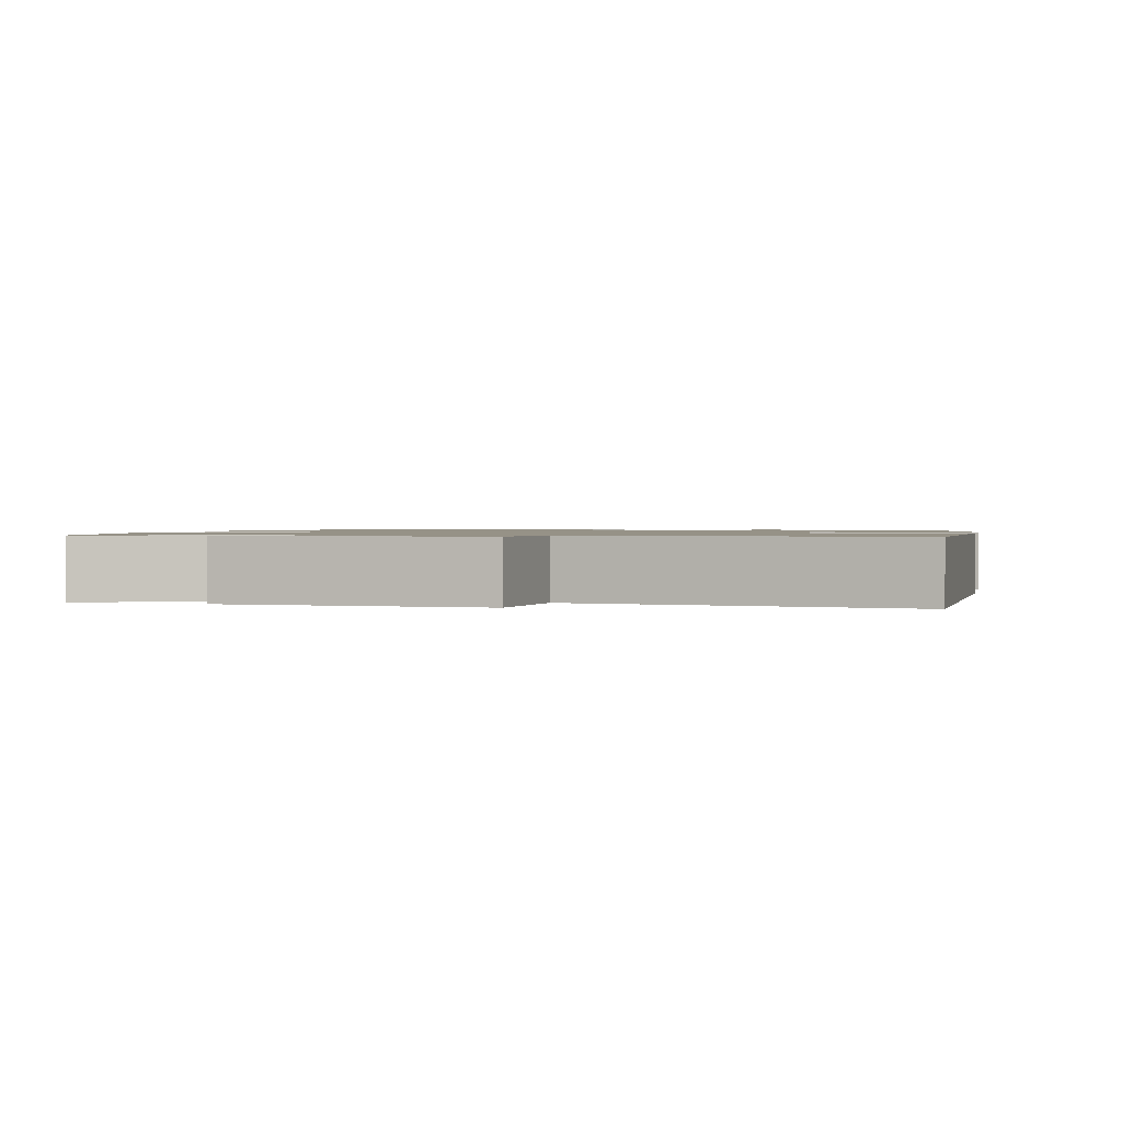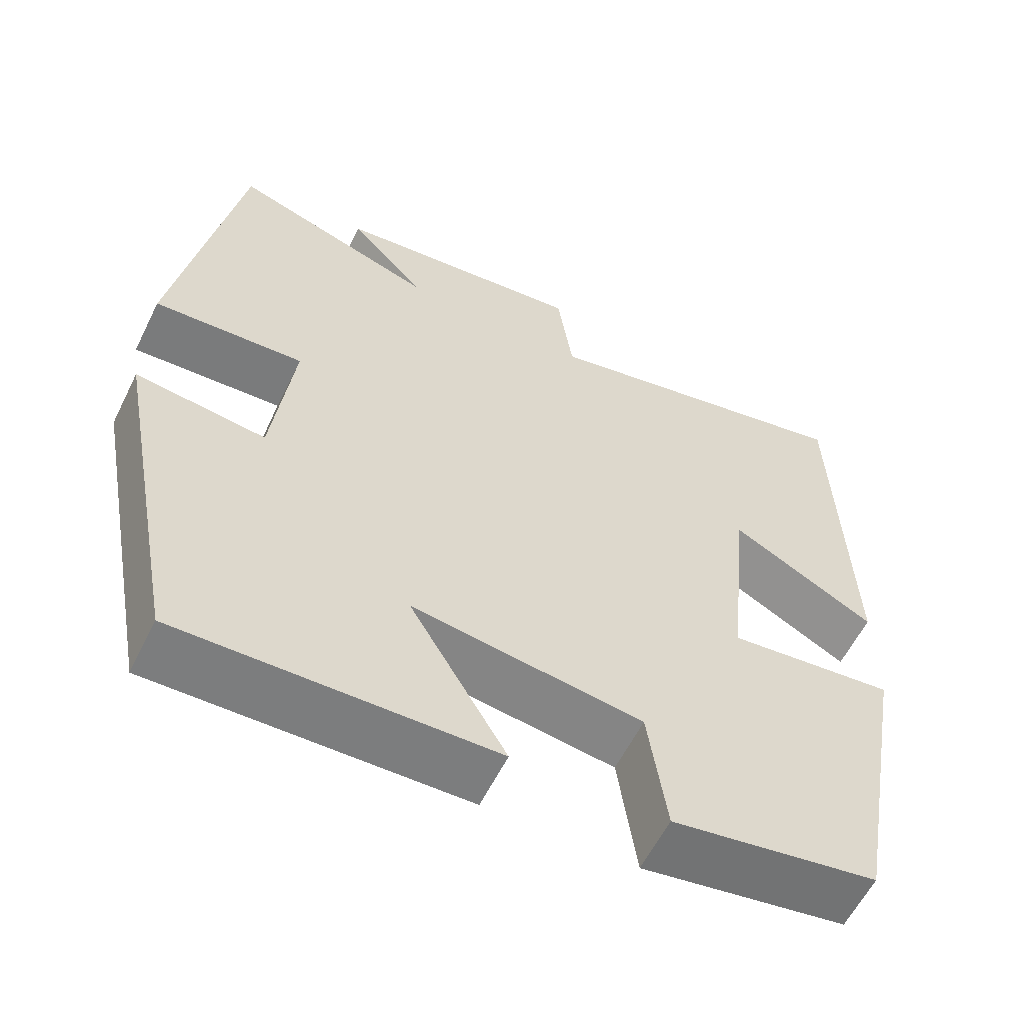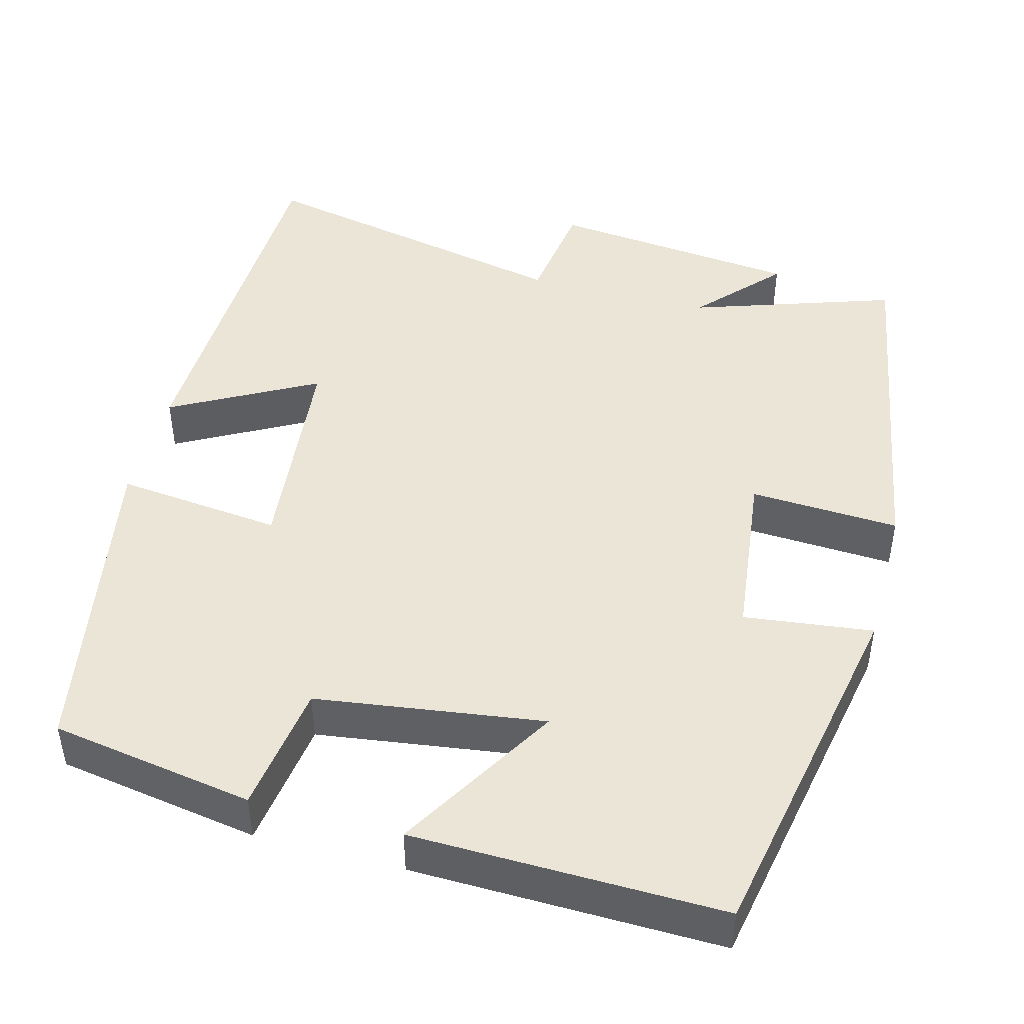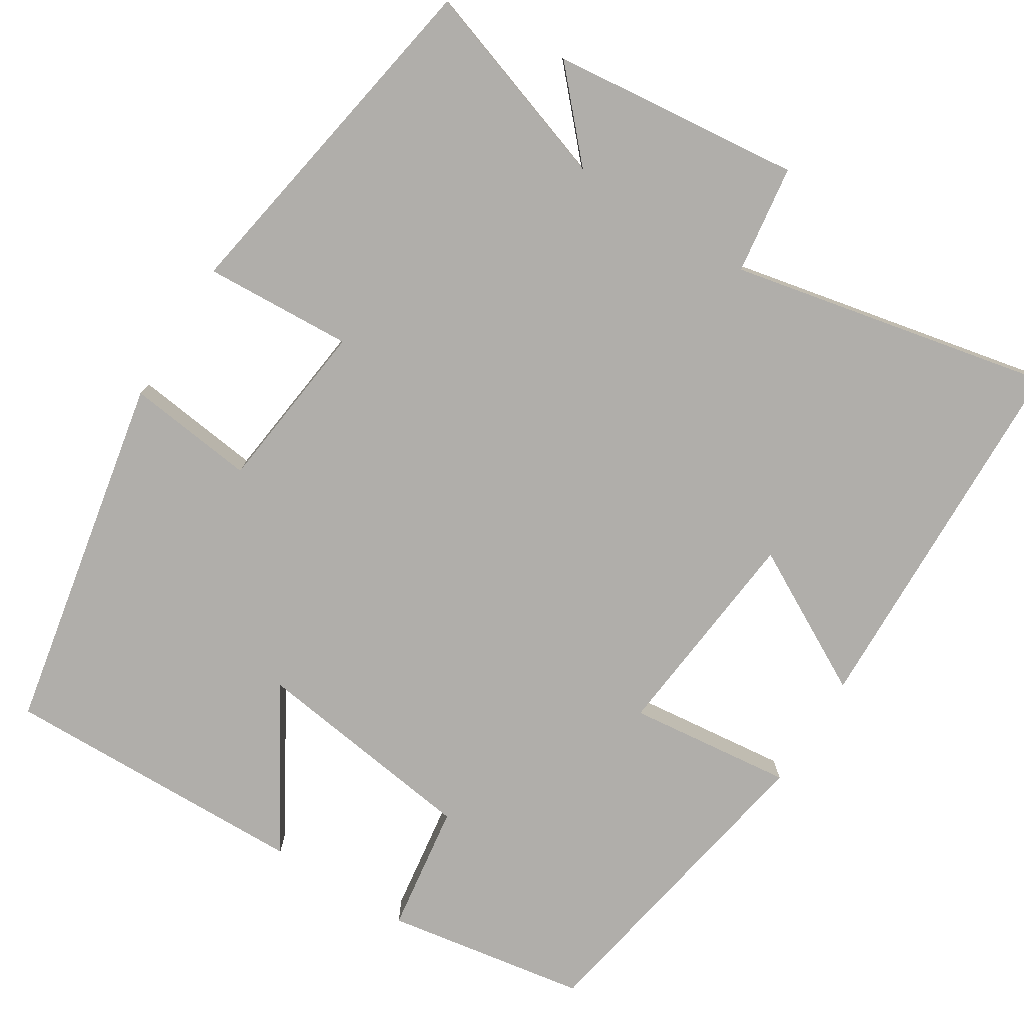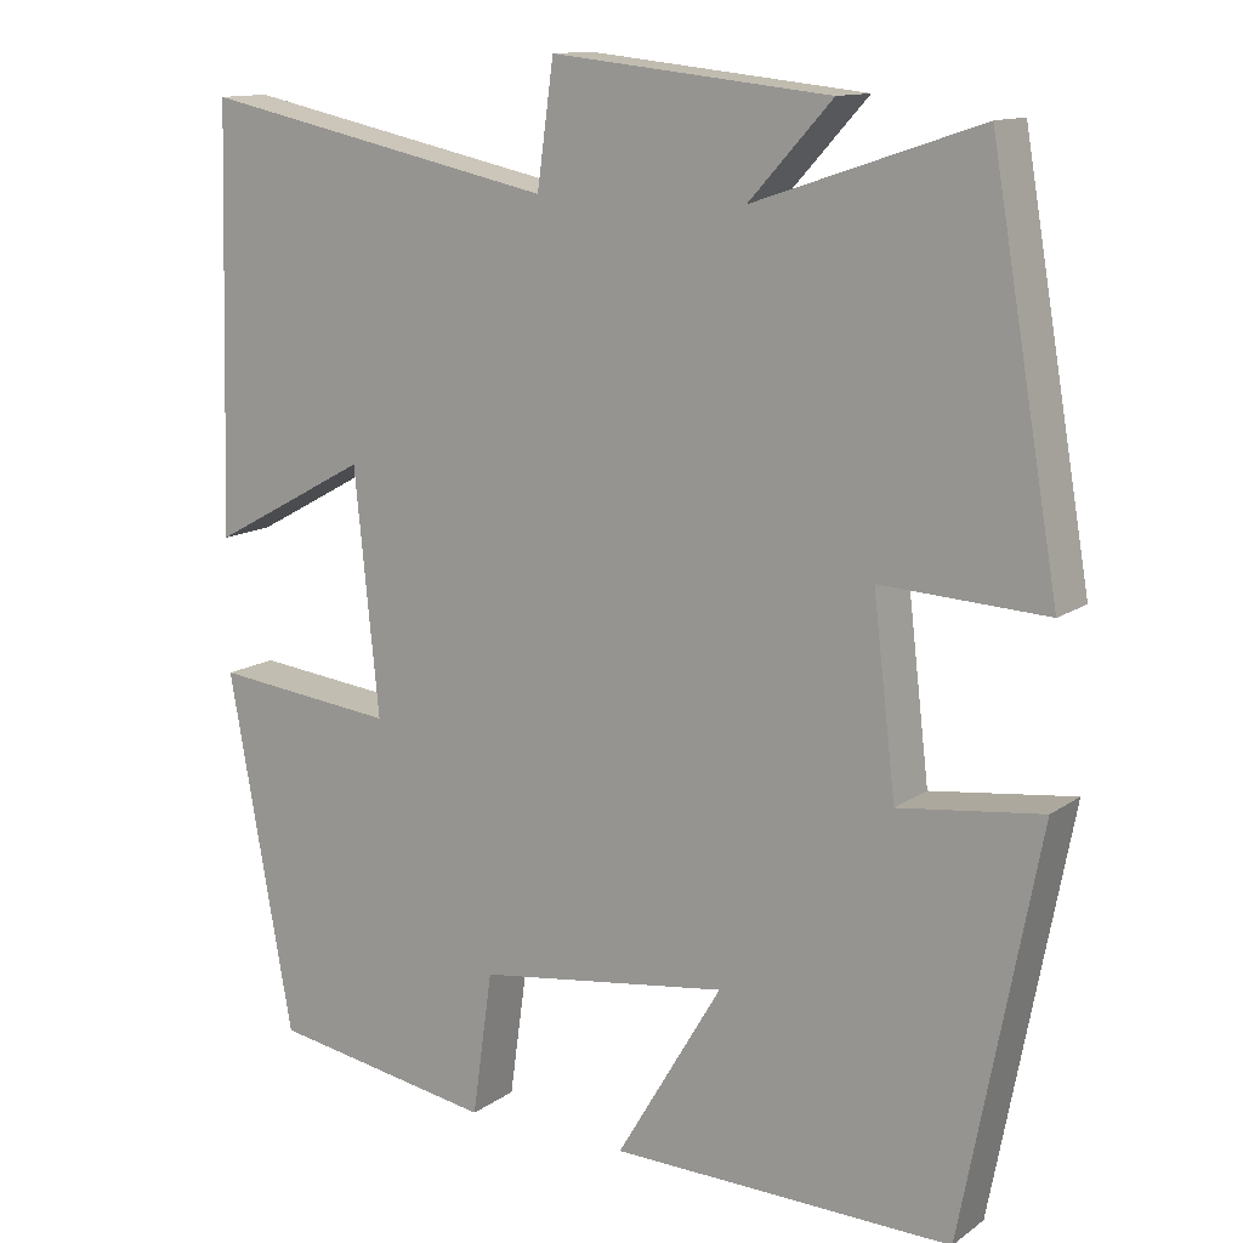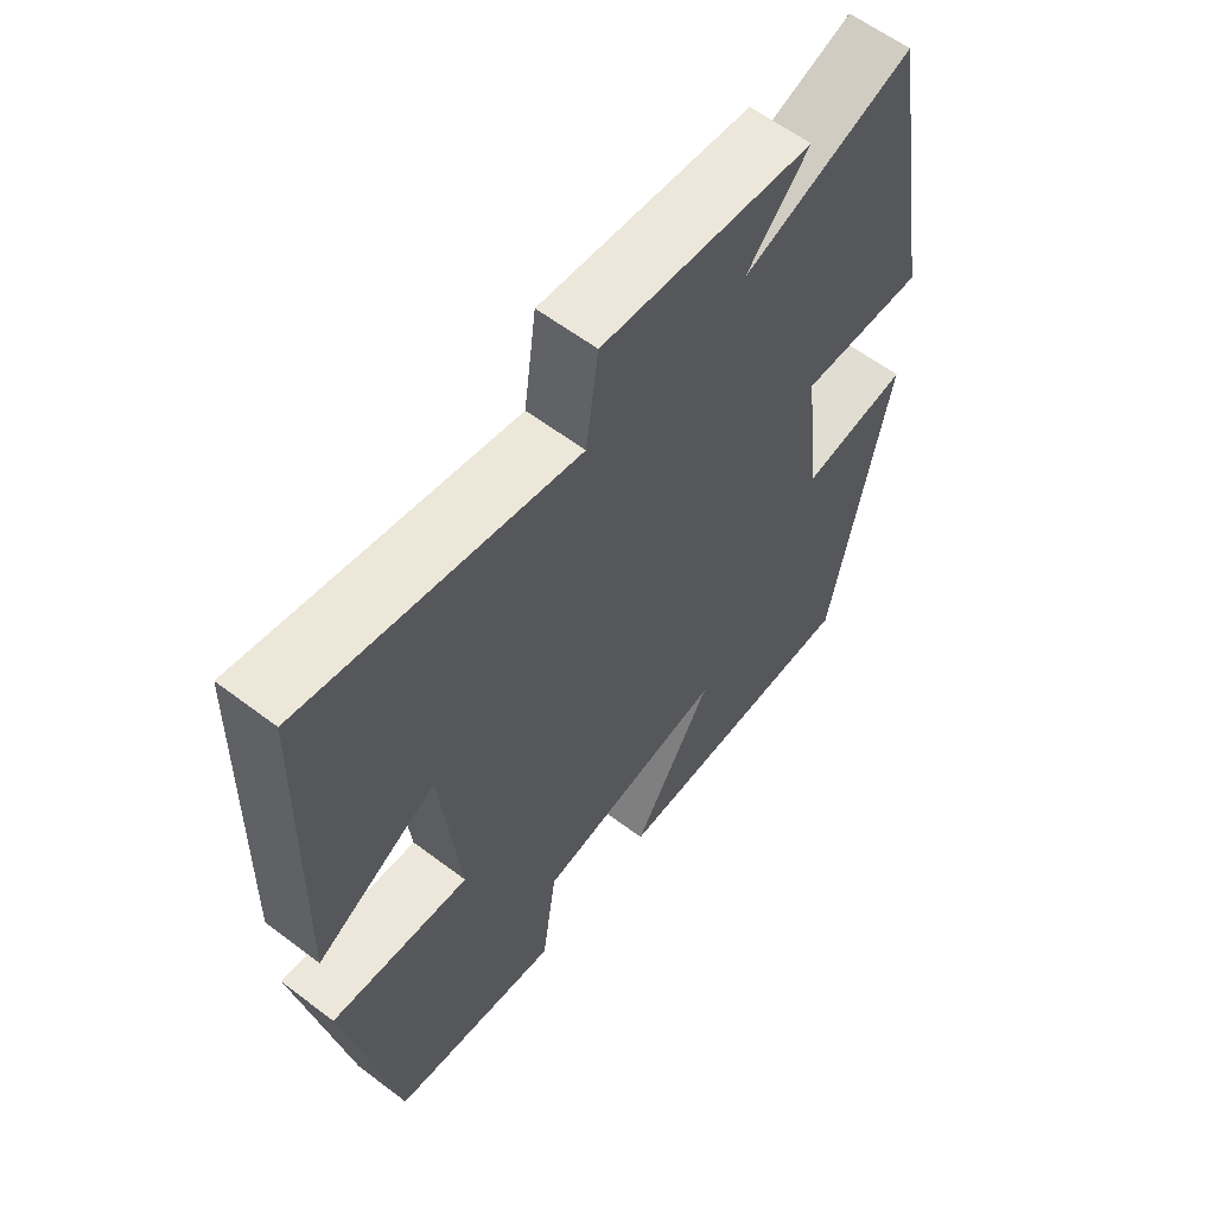
<metadata>
{"format":"obj","ext":"obj","renderer":"f3d","projection":"perspective","resolution":1024,"background":"white","views":[{"elev":1.1,"azim":11.5,"up":"+Y"},{"elev":-59.4,"azim":-26.3,"up":"+Z"},{"elev":45.9,"azim":-165.1,"up":"+Y"},{"elev":-77.7,"azim":-32.0,"up":"+Y"},{"elev":12.8,"azim":-146.9,"up":"+Z"},{"elev":60.6,"azim":127.7,"up":"+Z"}]}
</metadata>
<code>
v 0.486 0.07 0.586
v 0.5 0.07 0.105
v 0.318 0.07 0.204
v 0.29 0.07 -0.072
v 0.5 0.07 -0.049
v 0.426 0.07 -0.458
v 0.169 0.07 -0.5
v 0.146 0.07 -0.336
v -0.142 0.07 -0.296
v -0.021 0.07 -0.5
v -0.412 0.07 -0.508
v -0.5 0.07 -0.051
v -0.337 0.07 -0.071
v -0.311 0.07 0.147
v -0.5 0.07 0.137
v -0.422 0.07 0.586
v -0.165 0.07 0.5
v -0.26 0.07 0.604
v 0.058 0.07 0.638
v 0.077 0.07 0.5
v 0.486 0 0.586
v 0.5 0 0.105
v 0.318 0 0.204
v 0.29 0 -0.072
v 0.5 0 -0.049
v 0.426 0 -0.458
v 0.169 0 -0.5
v 0.146 0 -0.336
v -0.142 0 -0.296
v -0.021 0 -0.5
v -0.412 0 -0.508
v -0.5 0 -0.051
v -0.337 0 -0.071
v -0.311 0 0.147
v -0.5 0 0.137
v -0.422 0 0.586
v -0.165 0 0.5
v -0.26 0 0.604
v 0.058 0 0.638
v 0.077 0 0.5
f 17 18 19 20
f 14 15 16 17
f 13 14 17 20
f 11 12 13
f 10 11 13
f 9 10 13
f 8 9 13 20
f 6 7 8
f 5 6 8
f 4 5 8
f 3 4 8 20
f 1 2 3 20
f 40 39 38 37
f 37 36 35 34
f 40 37 34 33
f 33 32 31
f 33 31 30
f 33 30 29
f 40 33 29 28
f 28 27 26
f 28 26 25
f 28 25 24
f 40 28 24 23
f 40 23 22 21
f 1 21 22 2
f 2 22 23 3
f 3 23 24 4
f 4 24 25 5
f 5 25 26 6
f 6 26 27 7
f 7 27 28 8
f 8 28 29 9
f 9 29 30 10
f 10 30 31 11
f 11 31 32 12
f 12 32 33 13
f 13 33 34 14
f 14 34 35 15
f 15 35 36 16
f 16 36 37 17
f 17 37 38 18
f 18 38 39 19
f 19 39 40 20
f 20 40 21 1

</code>
